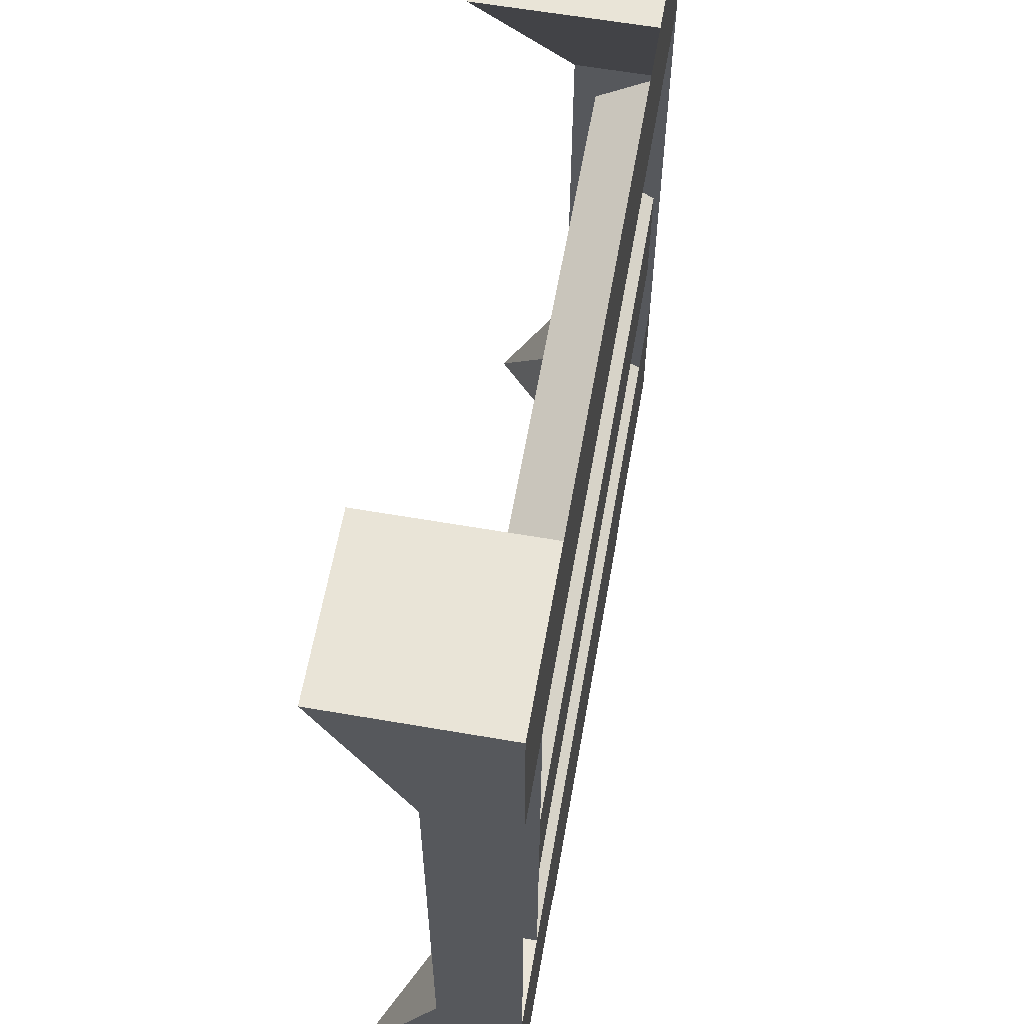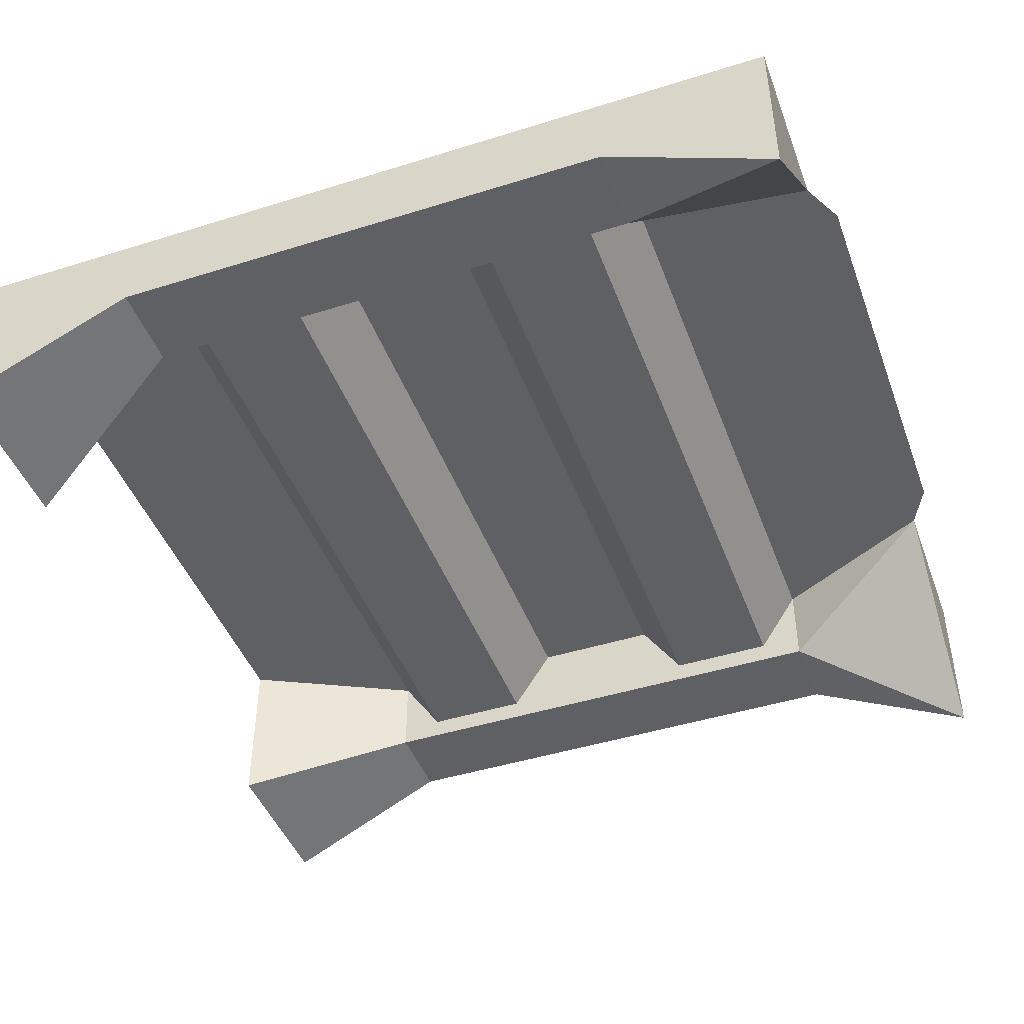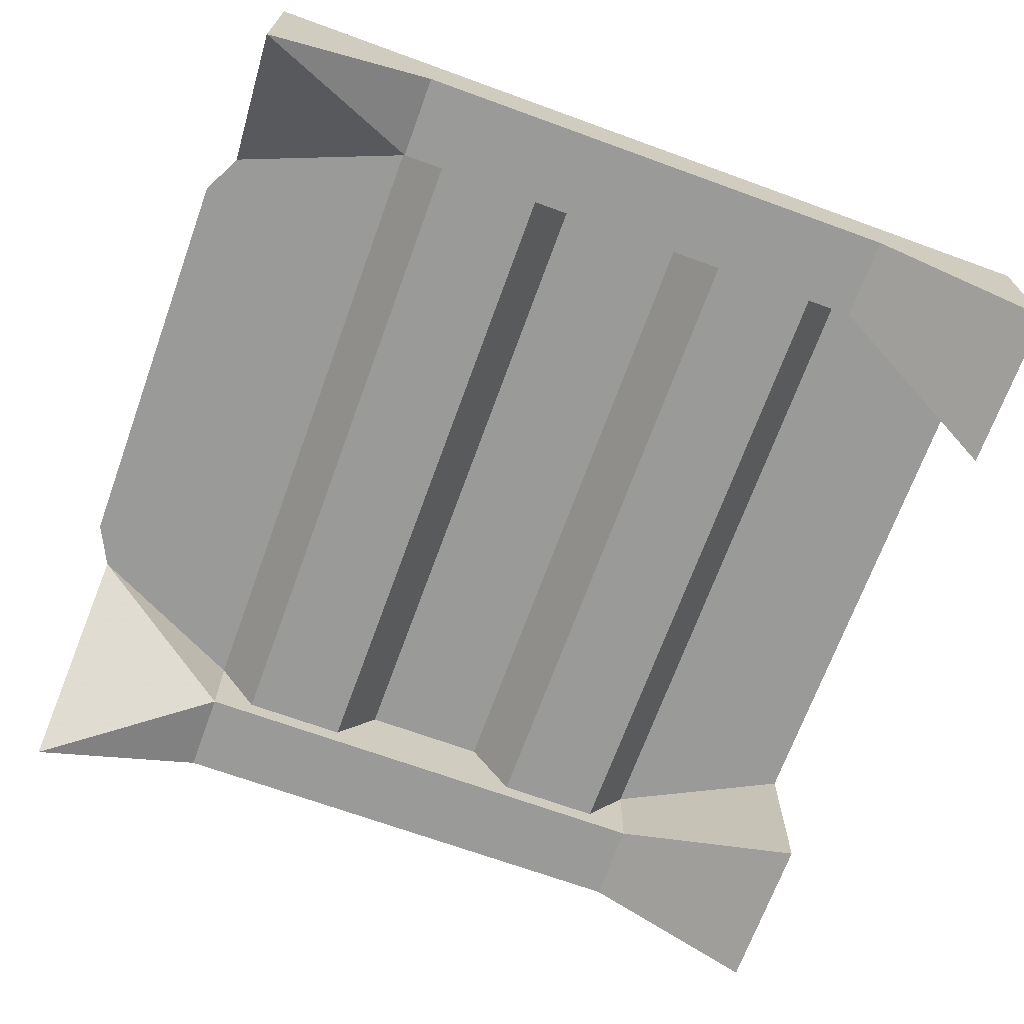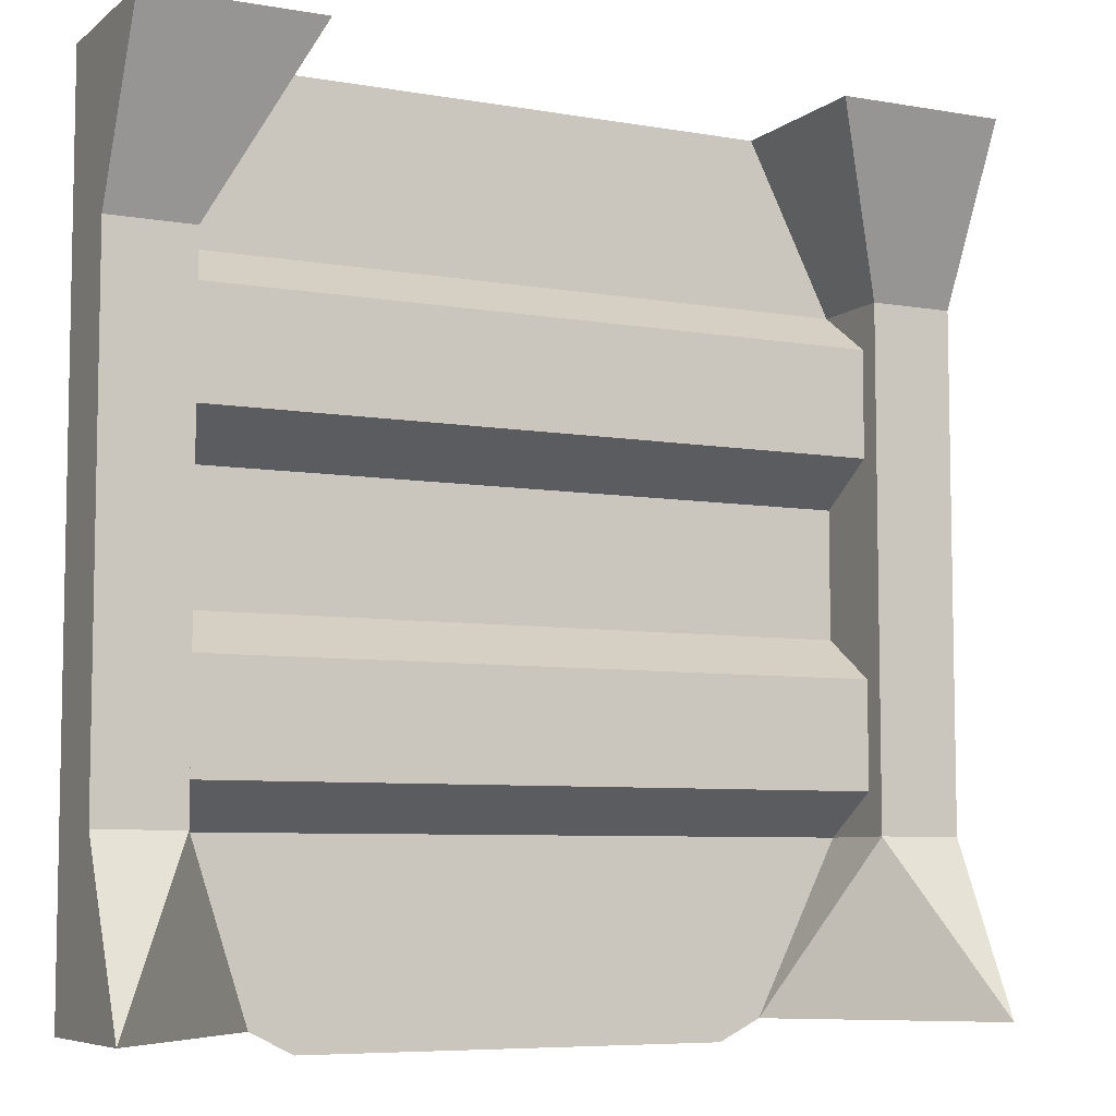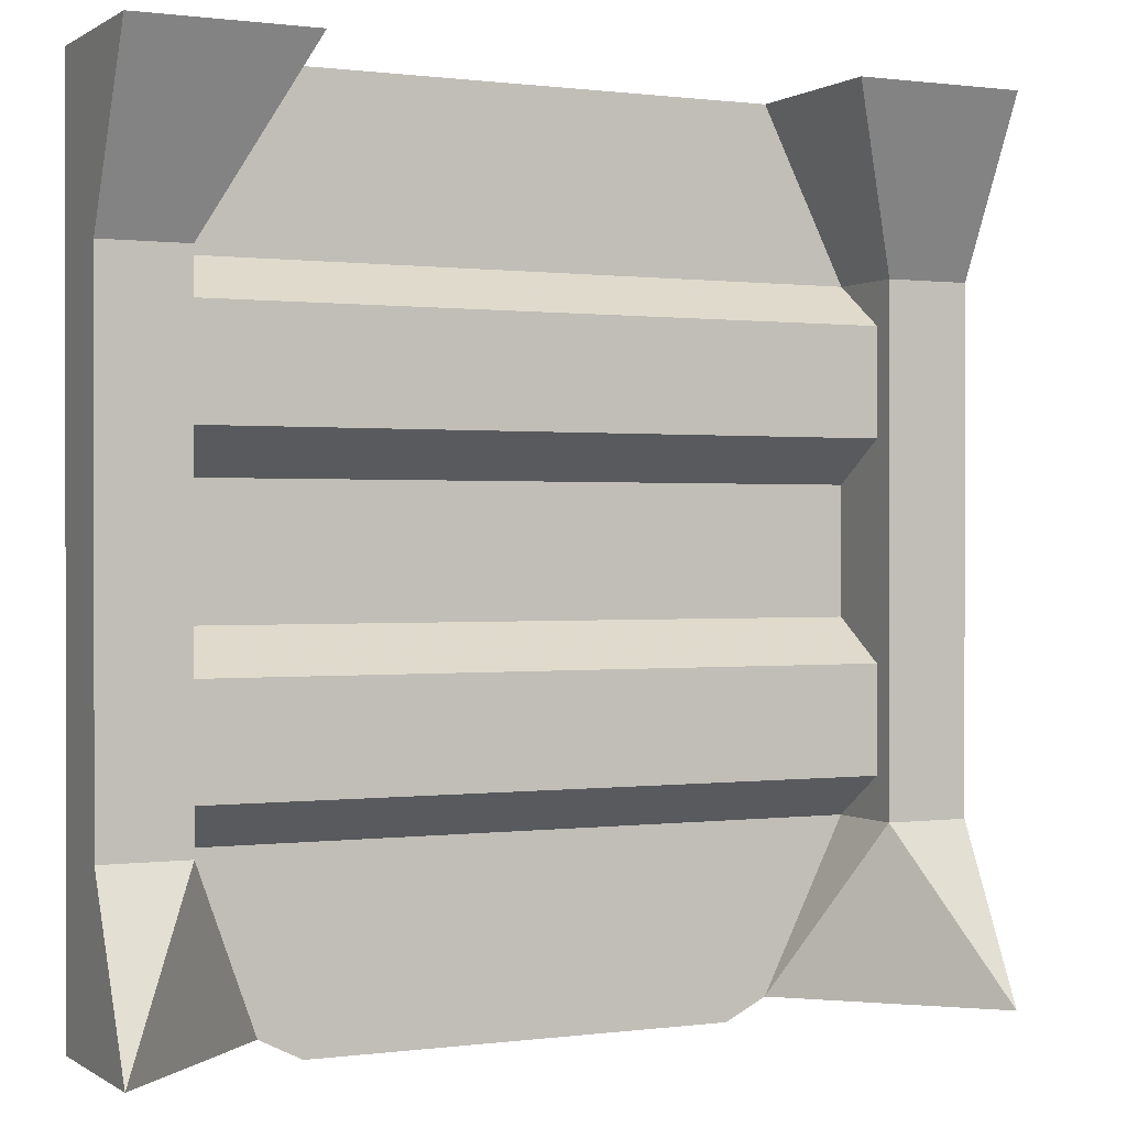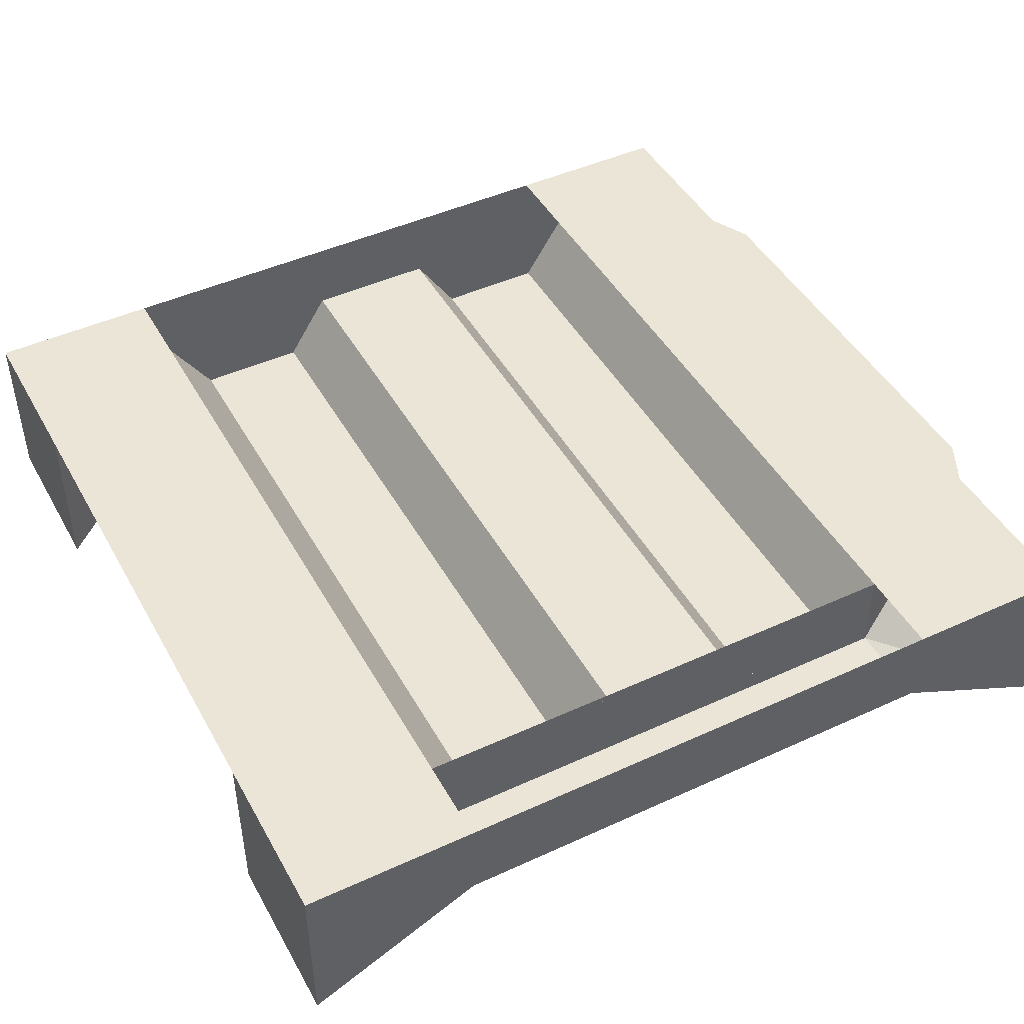
<metadata>
{"format":"obj","ext":"obj","renderer":"f3d","projection":"perspective","resolution":1024,"background":"white","views":[{"elev":61.1,"azim":-80.0,"up":"+Y"},{"elev":-45.1,"azim":-70.1,"up":"+Z"},{"elev":-69.2,"azim":70.0,"up":"+Z"},{"elev":-6.9,"azim":153.3,"up":"+Y"},{"elev":0.4,"azim":154.0,"up":"+Y"},{"elev":45.8,"azim":-117.8,"up":"+Z"}]}
</metadata>
<code>
v 2.5 0.5 2.5
v 0 0.5 2.5
v 2.5 2 2.5
v 0 2 2.5
v 2.25 2 2.5
v 2.25 0.5 2.5
v 0.25 2 2.5
v 0.25 0.5 2.5
v 0.25 0.5 2.25
v -0 0.5 2.25
v -0 2 2.25
v 0.25 2 2.25
v 2.5 0.5 2.25
v 2.25 0.5 2.25
v 2.25 2 2.25
v 2.5 2 2.25
v 0.5 2.5 2.5
v 0 2.5 2.5
v 0.5 2.5 2
v -0 2.5 2
v 2.5 2.5 2.5
v 2 2.5 2.5
v 2.5 2.5 2
v 2 2.5 2
v 0.5 0 2.5
v 0 0 2.5
v -0 0 2
v 2.5 0 2.5
v 2 0 2.5
v 2.5 0 2
f 9 10 11 12
f 13 14 15 16
f 25 26 27
f 2 4 11 10
f 18 17 19 20
f 7 8 9 12
f 28 29 30
f 6 5 15 14
f 22 21 23 24
f 3 1 13 16
f 4 7 17 18
f 7 12 19 17
f 12 11 20 19
f 11 4 18 20
f 5 3 21 22
f 3 16 23 21
f 16 15 24 23
f 15 5 22 24
f 8 2 26 25
f 2 10 27 26
f 10 9 27
f 9 25 27
f 1 6 29 28
f 6 14 29
f 14 13 30
f 13 1 28 30
f 29 14 30
f 9 8 25
v 2 0 2.5
v 0.5 0 2.5
v 2.25 0.5 2.5
v 0.25 0.5 2.5
v 1.875 -0.0625 2.5
v 0.625 -0.0625 2.5
f 32 31 35 36
f 31 32 34 33
v 0.25 0.5 2.5
v 0.25 2 2.5
v 2.25 2 2.5
v 2.25 0.5 2.5
v 0.25 1.875 2.312
v 2.25 1.875 2.312
v 0.25 1.562 2.312
v 2.25 1.562 2.312
v 0.25 1.438 2.5
v 2.25 1.438 2.5
v 0.25 0.9375 2.312
v 2.25 0.9375 2.312
v 0.25 0.625 2.312
v 2.25 0.625 2.312
v 0.25 1.062 2.5
v 2.25 1.062 2.5
f 40 37 49 50
f 42 41 38 39
f 44 43 41 42
f 46 45 43 44
f 48 47 51 52
f 50 49 47 48
f 52 51 45 46
v 0.5 2.5 2.5
v 2 2.5 2.5
v 0.25 2 2.5
v 2.25 2 2.5
f 53 54 56 55

</code>
